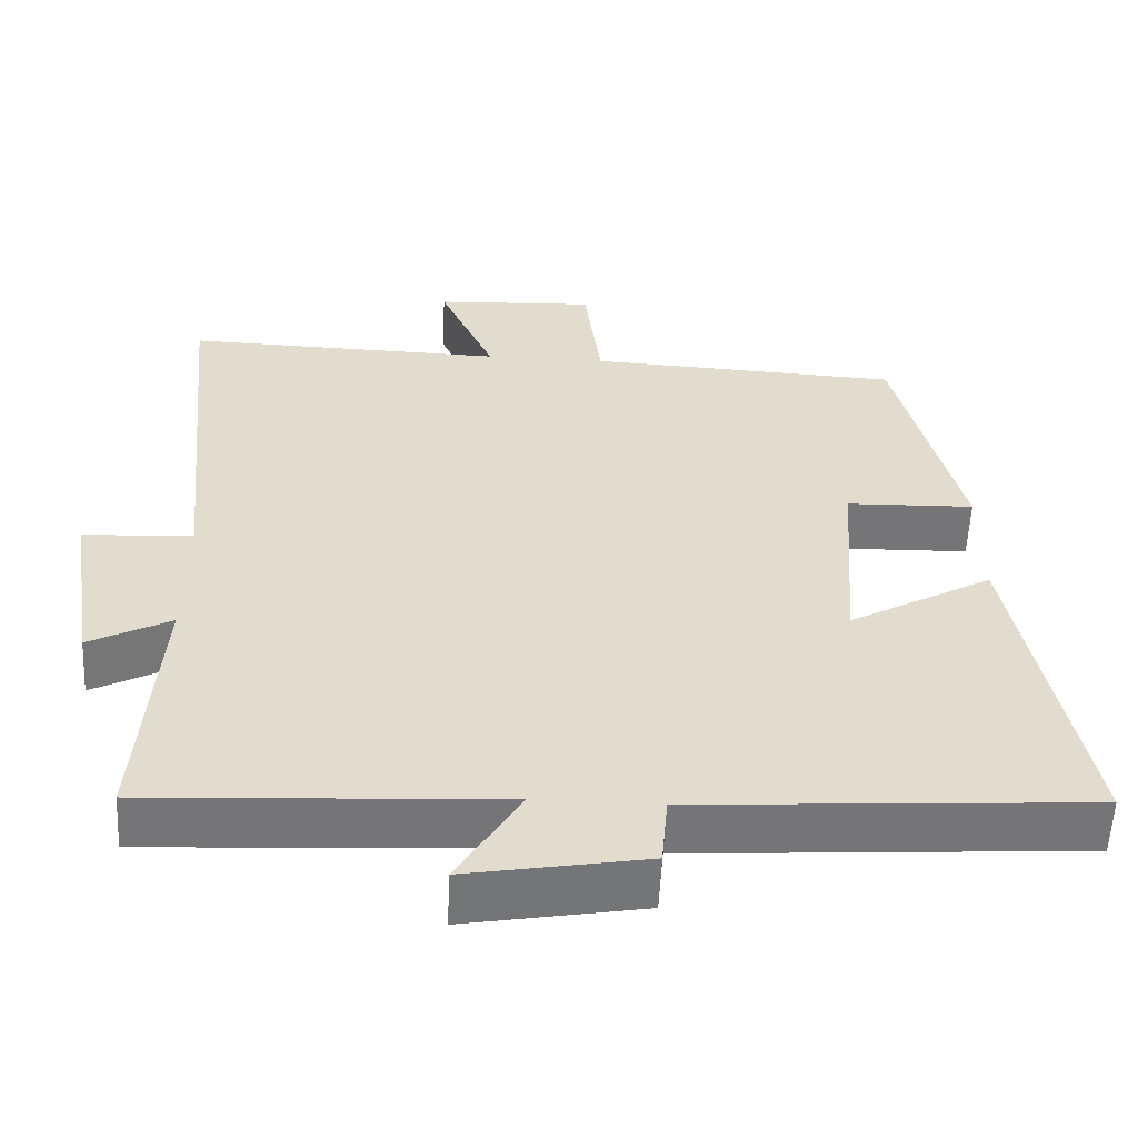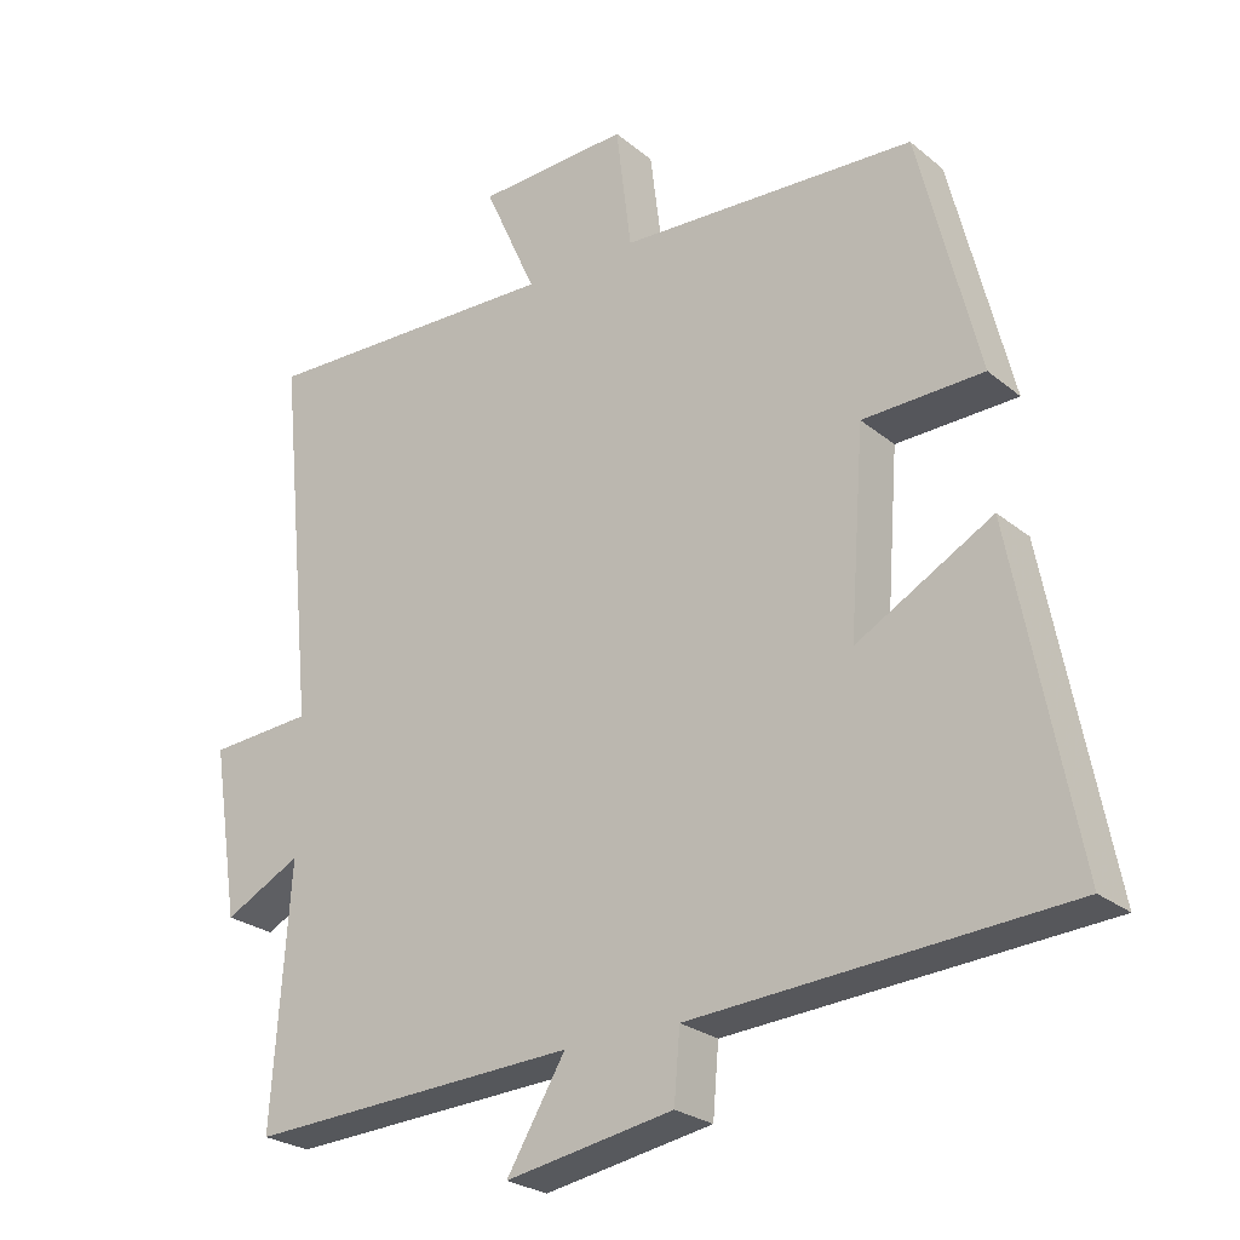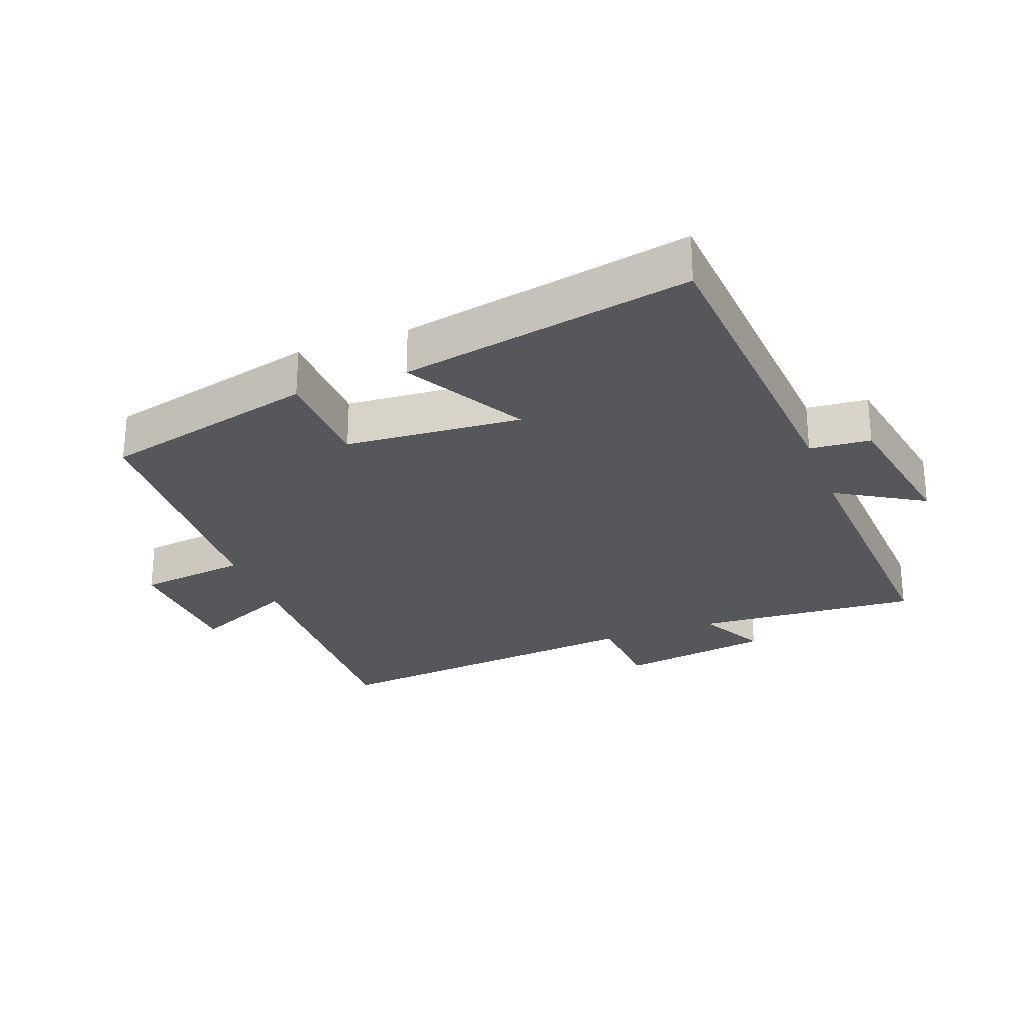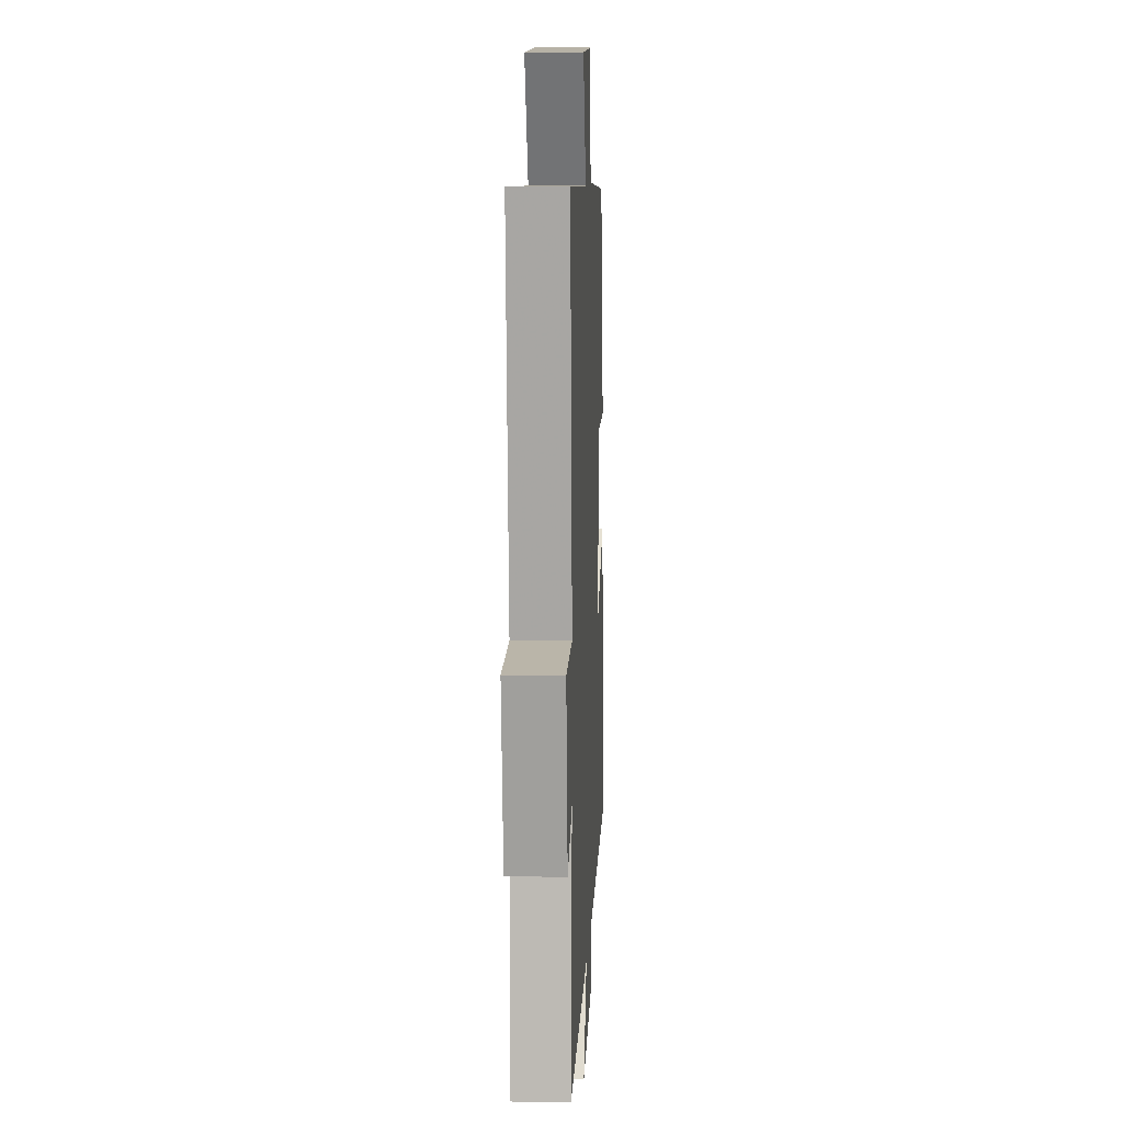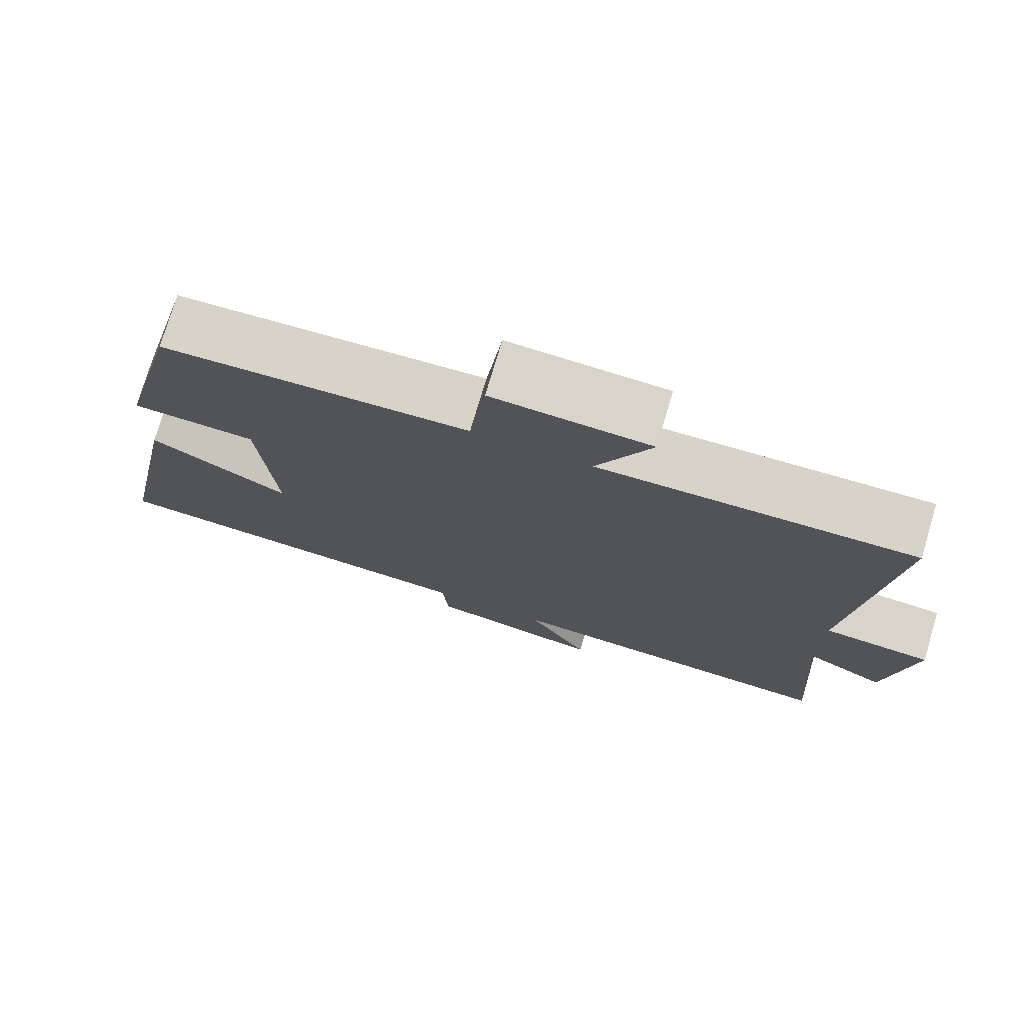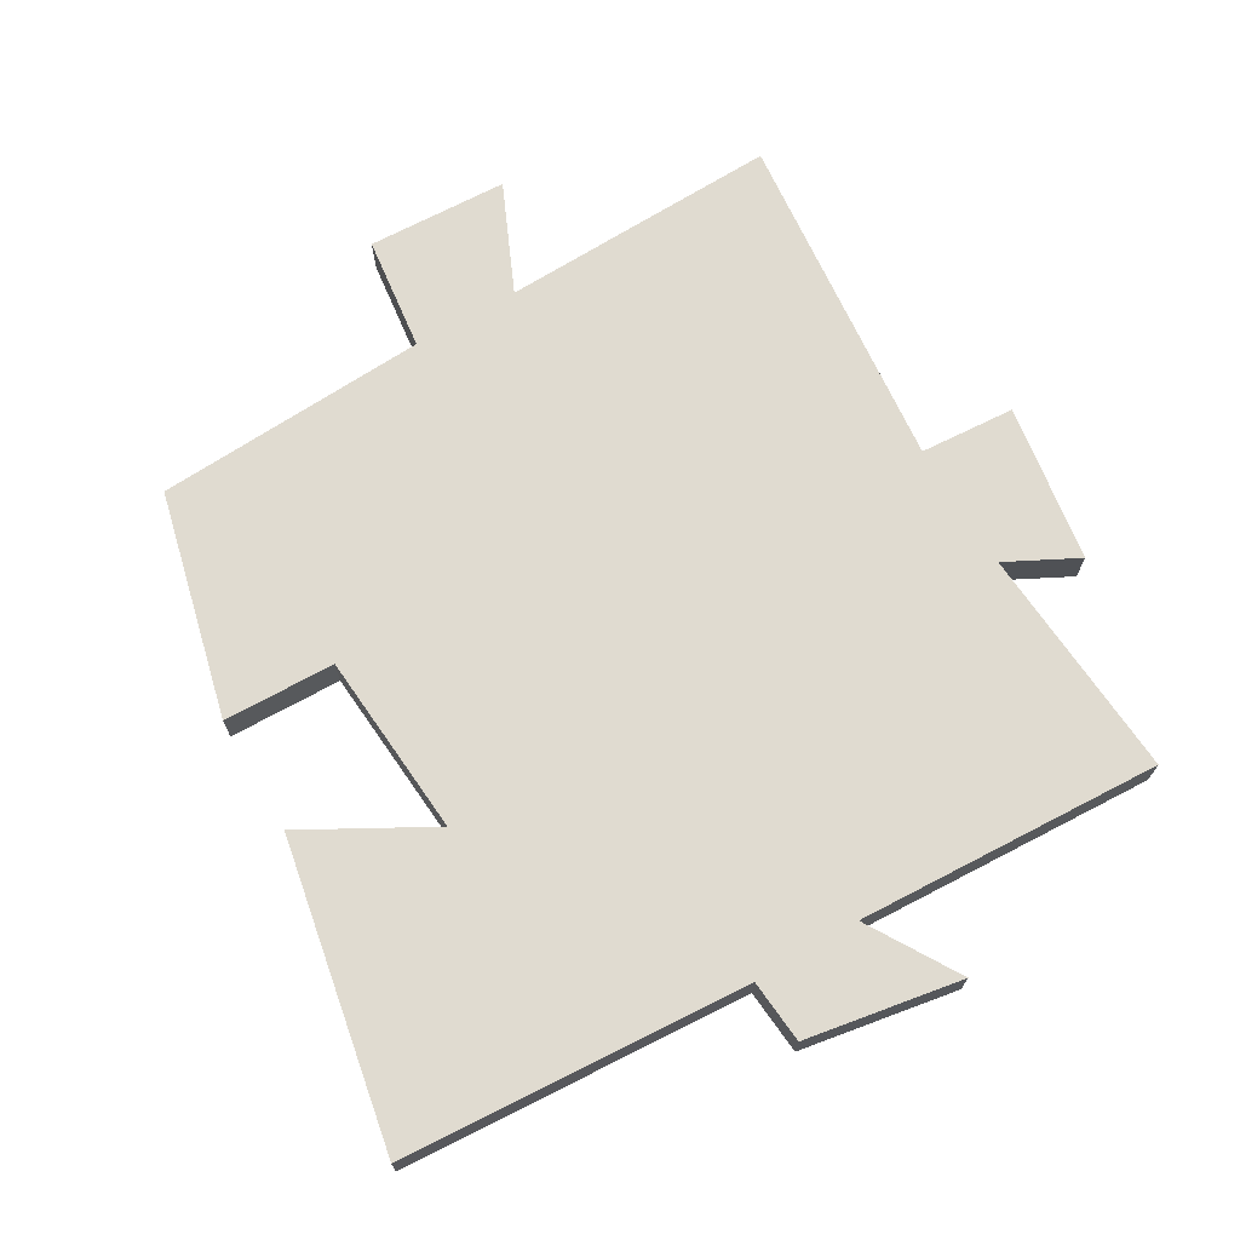
<metadata>
{"format":"obj","ext":"obj","renderer":"f3d","projection":"perspective","resolution":1024,"background":"white","views":[{"elev":-56.5,"azim":-2.7,"up":"+Z"},{"elev":-25.2,"azim":37.6,"up":"+Z"},{"elev":-26.7,"azim":110.6,"up":"+Y"},{"elev":9.6,"azim":-87.2,"up":"+Z"},{"elev":75.7,"azim":-163.4,"up":"+Z"},{"elev":70.1,"azim":149.5,"up":"+Y"}]}
</metadata>
<code>
v 0.586 0.07 -0.466
v 0.08 0.07 -0.5
v 0.072 0.07 -0.593
v -0.156 0.07 -0.633
v -0.076 0.07 -0.5
v -0.524 0.07 -0.523
v -0.5 0.07 -0.18
v -0.604 0.07 -0.234
v -0.64 0.07 -0.002
v -0.5 0.07 0.008
v -0.55 0.07 0.511
v -0.14 0.07 0.5
v -0.211 0.07 0.658
v -0.005 0.07 0.668
v 0.016 0.07 0.5
v 0.418 0.07 0.48
v 0.5 0.07 0.15
v 0.336 0.07 0.145
v 0.316 0.07 -0.125
v 0.5 0.07 -0.022
v 0.586 0 -0.466
v 0.08 0 -0.5
v 0.072 0 -0.593
v -0.156 0 -0.633
v -0.076 0 -0.5
v -0.524 0 -0.523
v -0.5 0 -0.18
v -0.604 0 -0.234
v -0.64 0 -0.002
v -0.5 0 0.008
v -0.55 0 0.511
v -0.14 0 0.5
v -0.211 0 0.658
v -0.005 0 0.668
v 0.016 0 0.5
v 0.418 0 0.48
v 0.5 0 0.15
v 0.336 0 0.145
v 0.316 0 -0.125
v 0.5 0 -0.022
f 19 20 1 2
f 18 19 2
f 15 16 17 18
f 15 18 2
f 12 13 14 15
f 12 15 2 3
f 10 11 12 3
f 7 8 9 10
f 7 10 3
f 5 6 7
f 5 7 3
f 3 4 5
f 22 21 40 39
f 22 39 38
f 38 37 36 35
f 22 38 35
f 35 34 33 32
f 23 22 35 32
f 23 32 31 30
f 30 29 28 27
f 23 30 27
f 27 26 25
f 23 27 25
f 25 24 23
f 1 21 22 2
f 2 22 23 3
f 3 23 24 4
f 4 24 25 5
f 5 25 26 6
f 6 26 27 7
f 7 27 28 8
f 8 28 29 9
f 9 29 30 10
f 10 30 31 11
f 11 31 32 12
f 12 32 33 13
f 13 33 34 14
f 14 34 35 15
f 15 35 36 16
f 16 36 37 17
f 17 37 38 18
f 18 38 39 19
f 19 39 40 20
f 20 40 21 1

</code>
